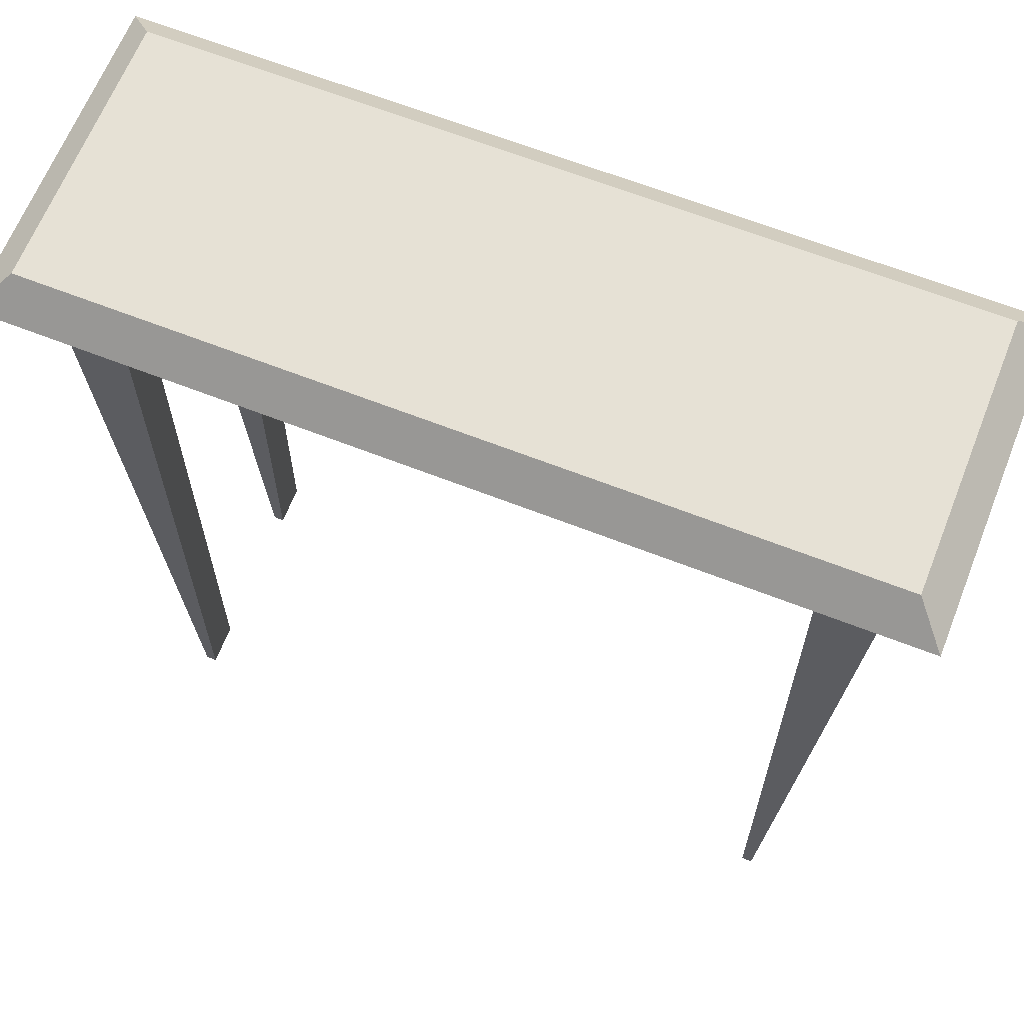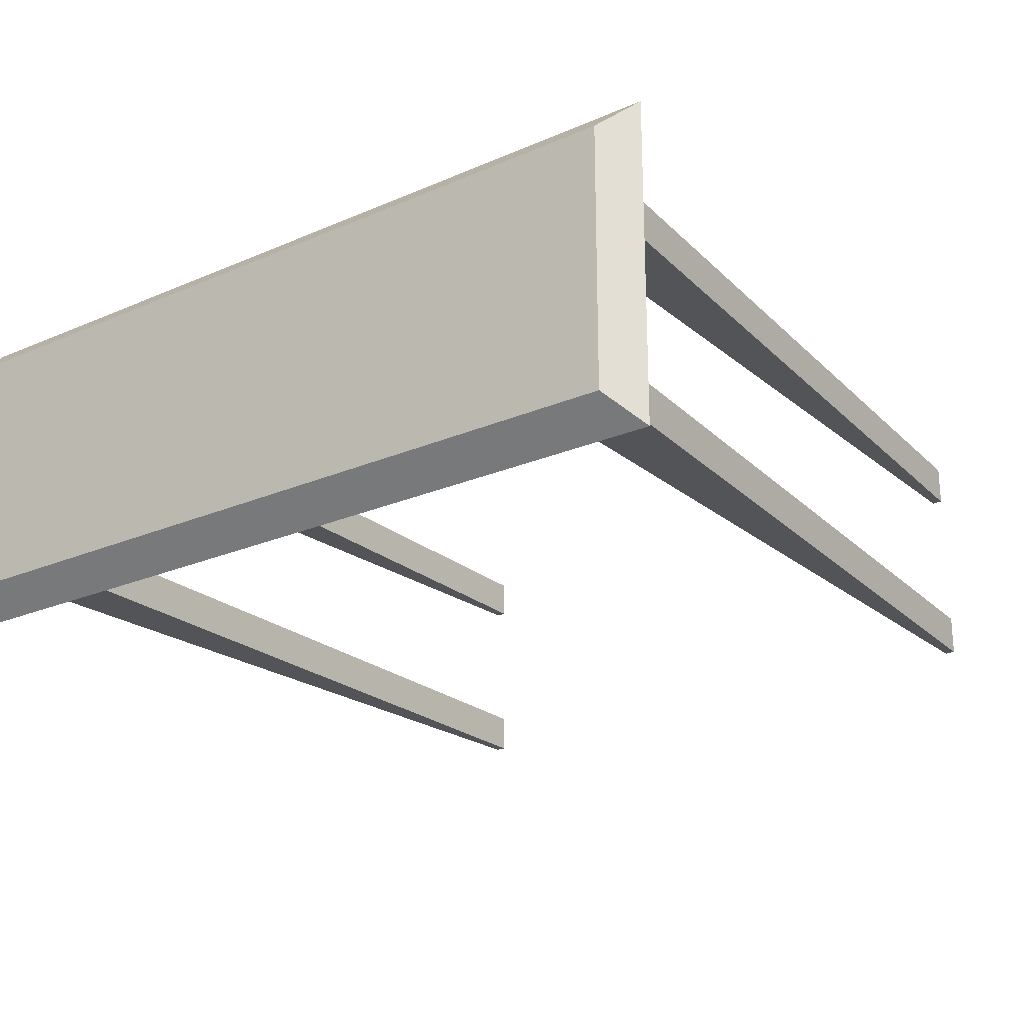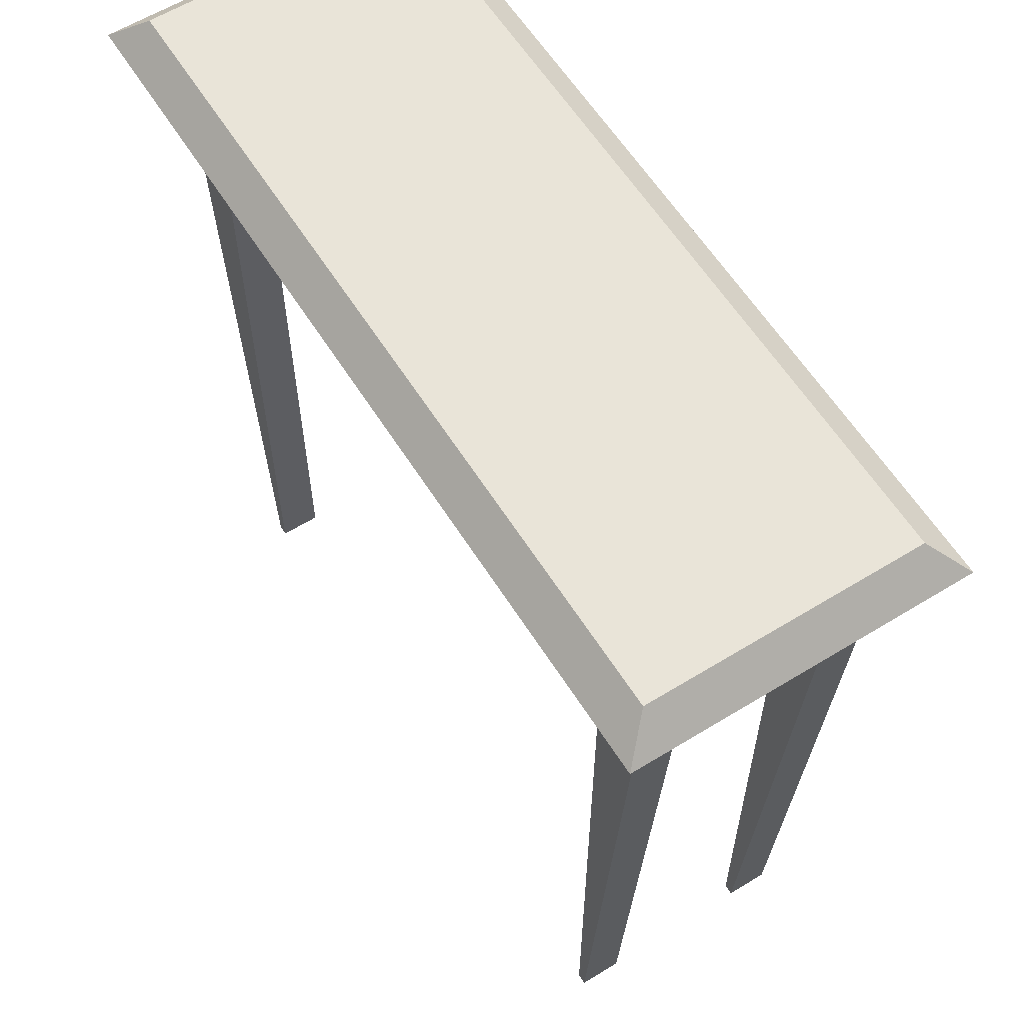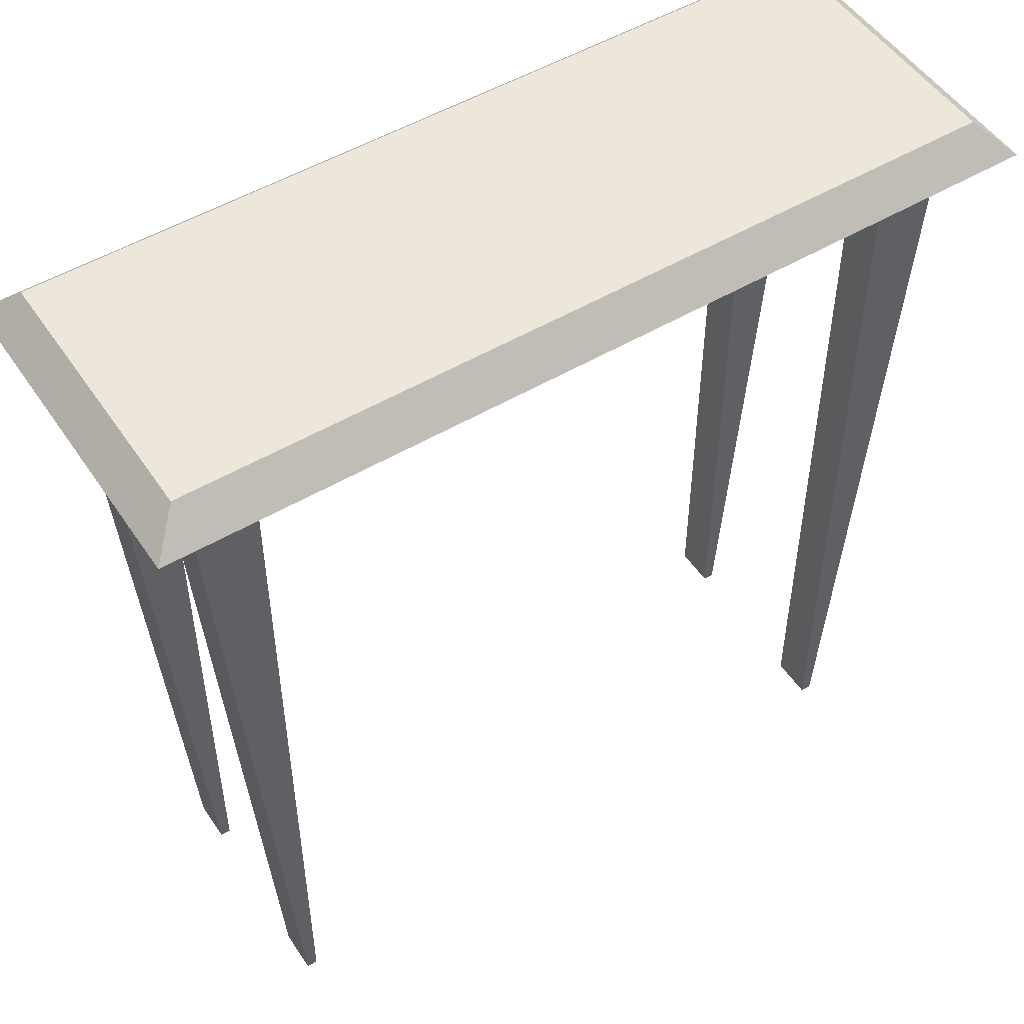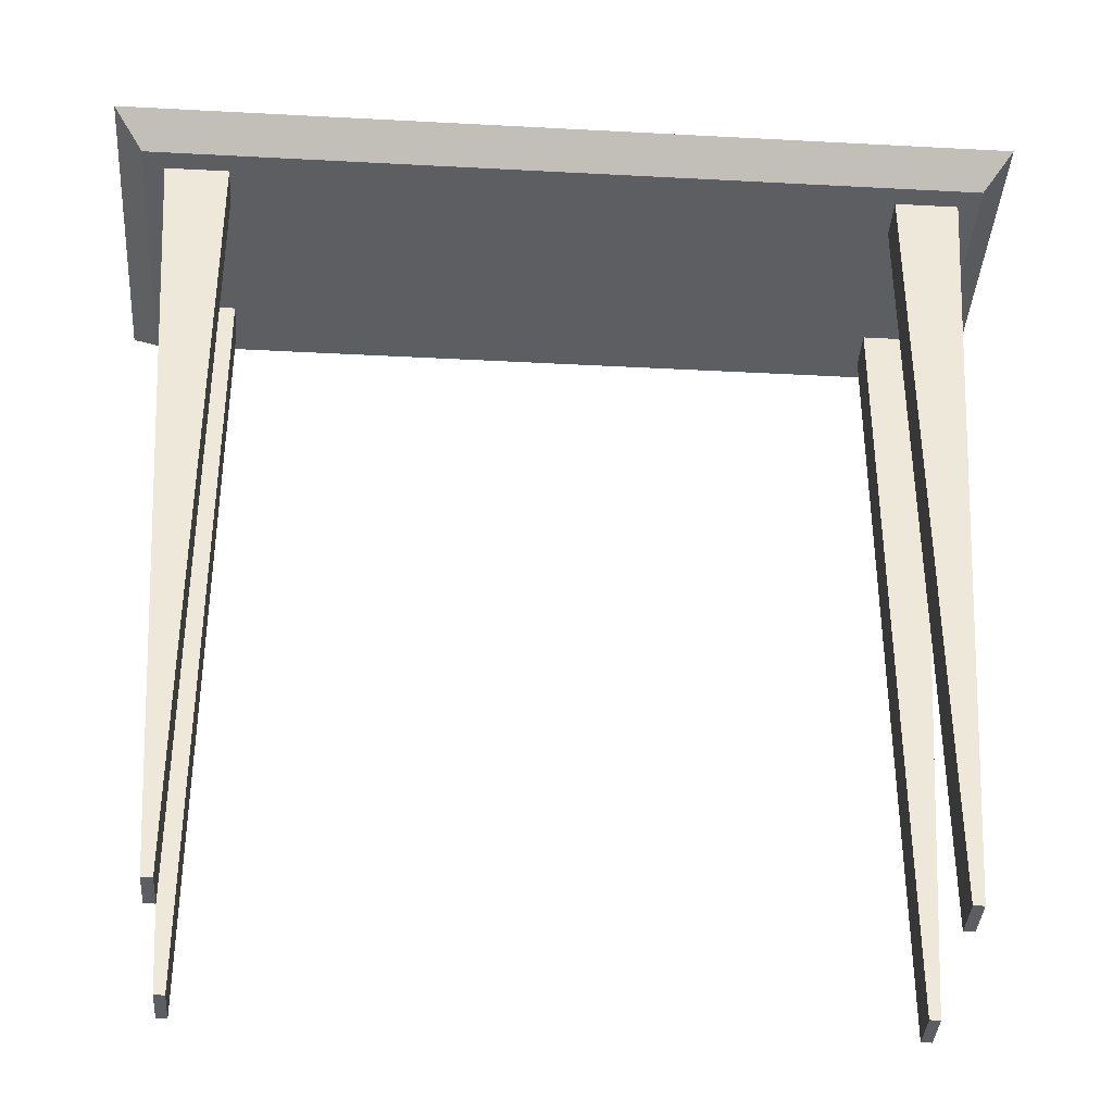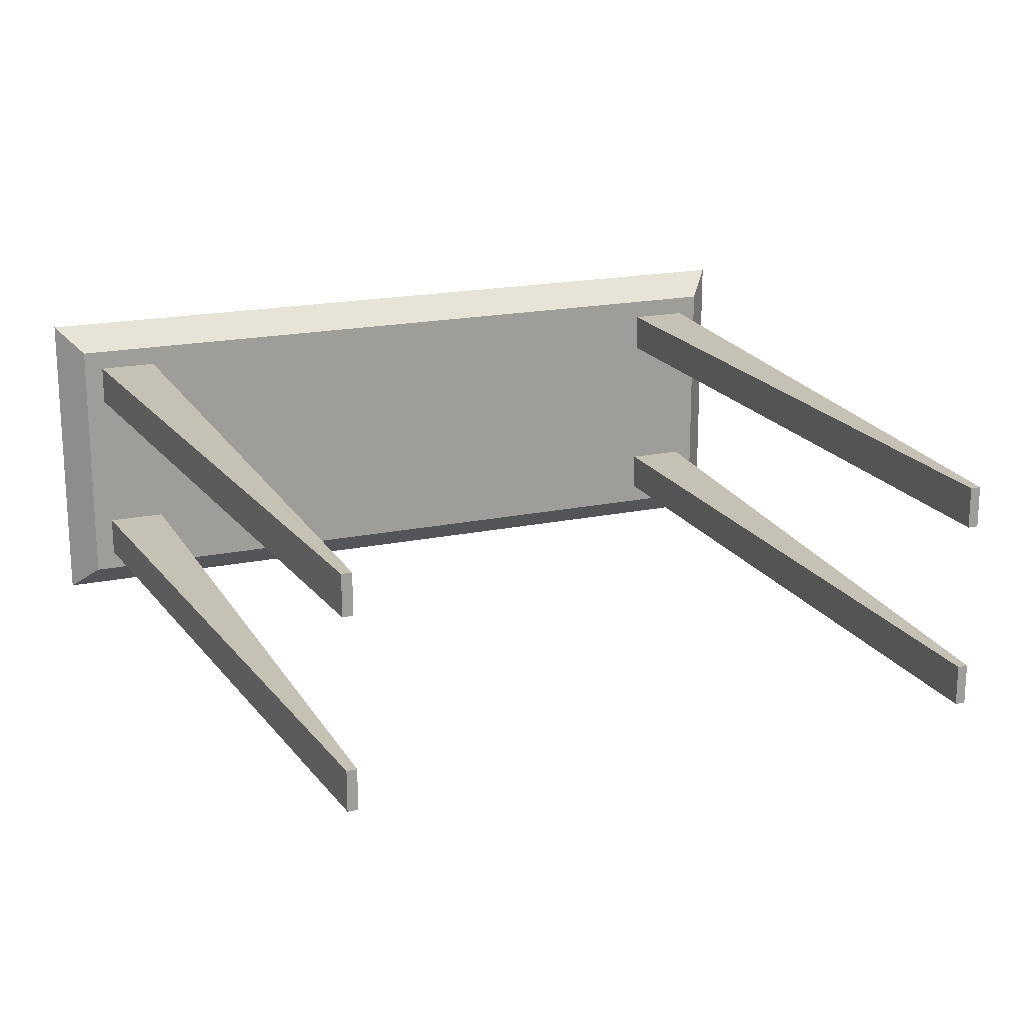
<metadata>
{"format":"obj","ext":"obj","renderer":"f3d","projection":"perspective","resolution":1024,"background":"white","views":[{"elev":64.7,"azim":21.6,"up":"+Y"},{"elev":-23.2,"azim":-143.8,"up":"+Z"},{"elev":60.3,"azim":57.9,"up":"+Y"},{"elev":51.1,"azim":147.2,"up":"+Y"},{"elev":-37.7,"azim":-3.9,"up":"+Y"},{"elev":18.7,"azim":-21.9,"up":"+Z"}]}
</metadata>
<code>
v 0.3056 0.2591 0.1021
v -0.3601 0.2344 0.1268
v 0.3303 0.2344 0.1268
v -0.3355 0.2591 0.1021
v -0.3381 0.2098 0.1048
v 0.3303 0.2344 0.1048
v -0.3355 0.2591 -0.1115
v -0.3601 0.2344 -0.1362
v 0.3083 0.2098 0.1048
v 0.3303 0.2344 0.1021
v 0.3056 0.2591 -0.1115
v 0.3083 0.2098 -0.1142
v -0.3381 0.2098 -0.1142
v 0.3303 0.2344 -0.1362
v -0.3217 0.2098 0.05552
v -0.2724 -0.4149 0.05552
v -0.2806 -0.4149 0.05552
v -0.2724 0.2098 0.05552
v -0.2806 -0.4149 0.08839
v -0.2724 0.2098 0.08839
v -0.2724 -0.4149 0.08839
v -0.3217 0.2098 0.08839
v 0.2505 -0.4149 0.05552
v 0.2423 -0.4149 0.08839
v 0.2423 -0.4149 0.05552
v 0.2505 -0.4149 0.08839
v 0.2423 0.2098 0.05552
v 0.2916 0.2098 0.08839
v 0.2916 0.2098 0.05552
v 0.2423 0.2098 0.08839
v -0.3217 0.2098 -0.0978
v -0.2724 -0.4149 -0.0978
v -0.2806 -0.4149 -0.0978
v -0.2724 0.2098 -0.0978
v -0.2806 -0.4149 -0.06492
v -0.2724 0.2098 -0.06492
v -0.2724 -0.4149 -0.06492
v -0.3217 0.2098 -0.06492
v 0.2505 -0.4149 -0.0978
v 0.2423 -0.4149 -0.06492
v 0.2423 -0.4149 -0.0978
v 0.2505 -0.4149 -0.06492
v 0.2423 0.2098 -0.0978
v 0.2916 0.2098 -0.06492
v 0.2916 0.2098 -0.0978
v 0.2423 0.2098 -0.06492
g mesh1_mesh1-geometry
f 1 2 3
f 2 1 4
f 3 2 1
f 4 1 2
f 5 3 2
f 2 3 5
f 6 1 3
f 3 1 6
f 1 7 4
f 4 7 1
f 4 8 2
f 2 8 4
f 3 5 9
f 9 5 3
f 8 5 2
f 2 5 8
f 1 6 10
f 10 6 1
f 9 6 3
f 3 6 9
f 7 1 11
f 11 1 7
f 8 4 7
f 7 4 8
f 9 12 5
f 5 8 13
f 13 8 5
f 6 12 10
f 10 12 6
f 1 10 14
f 14 10 1
f 6 9 12
f 12 9 6
f 1 14 11
f 11 14 1
f 14 7 11
f 11 7 14
f 7 14 8
f 8 14 7
f 13 5 12
f 8 12 13
f 13 12 8
f 10 12 14
f 14 12 10
f 12 8 14
f 14 8 12
g mesh1_mesh1-geometry
f 5 12 9
f 12 5 13
g mesh2_mesh2-geometry
l 1 3
l 1 4
l 11 1
l 3 2
l 3 9
l 6 3
l 2 4
l 4 7
l 7 11
l 14 11
l 5 2
l 2 8
l 9 5
l 10 6
l 8 7
l 8 14
l 12 14
l 14 10
l 5 13
l 13 8
l 13 12
g mesh3_mesh3-geometry
f 15 16 17
f 16 15 18
f 17 16 15
f 18 15 16
f 16 19 17
f 17 19 16
f 15 20 18
f 18 20 15
f 20 16 18
f 18 16 20
f 19 16 21
f 21 16 19
f 20 15 22
f 22 15 20
f 16 20 21
f 21 20 16
f 20 19 21
f 21 19 20
f 19 20 22
f 22 20 19
g mesh3_mesh3-geometry
f 19 15 17
f 17 15 19
f 15 19 22
f 22 19 15
g mesh4_mesh4-geometry
f 23 24 25
f 24 23 26
f 25 24 23
f 26 23 24
f 27 23 25
f 25 23 27
f 23 28 26
f 26 28 23
f 28 24 26
f 26 24 28
f 23 27 29
f 29 27 23
f 28 23 29
f 29 23 28
f 24 28 30
f 30 28 24
f 28 27 30
f 30 27 28
f 27 28 29
f 29 28 27
g mesh4_mesh4-geometry
f 24 27 25
f 25 27 24
f 27 24 30
f 30 24 27
g mesh5_mesh5-geometry
l 20 22
l 18 20
l 20 21
l 22 15
l 15 18
l 18 16
l 21 19
l 16 21
l 15 17
l 17 16
l 19 17
g mesh6_mesh6-geometry
l 24 26
l 25 24
l 26 23
l 28 26
l 23 25
l 27 25
l 29 23
l 28 29
l 30 28
l 29 27
l 27 30
g mesh3_mesh3-geometry
f 31 32 33
f 32 31 34
f 33 32 31
f 34 31 32
f 32 35 33
f 33 35 32
f 31 36 34
f 34 36 31
f 36 32 34
f 34 32 36
f 35 32 37
f 37 32 35
f 36 31 38
f 38 31 36
f 32 36 37
f 37 36 32
f 36 35 37
f 37 35 36
f 35 36 38
f 38 36 35
g mesh3_mesh3-geometry
f 35 31 33
f 33 31 35
f 31 35 38
f 38 35 31
g mesh4_mesh4-geometry
f 39 40 41
f 40 39 42
f 41 40 39
f 42 39 40
f 43 39 41
f 41 39 43
f 39 44 42
f 42 44 39
f 44 40 42
f 42 40 44
f 39 43 45
f 45 43 39
f 44 39 45
f 45 39 44
f 40 44 46
f 46 44 40
f 44 43 46
f 46 43 44
f 43 44 45
f 45 44 43
g mesh4_mesh4-geometry
f 40 43 41
f 41 43 40
f 43 40 46
f 46 40 43
g mesh5_mesh5-geometry
l 36 38
l 34 36
l 36 37
l 38 31
l 31 34
l 34 32
l 37 35
l 32 37
l 31 33
l 33 32
l 35 33
g mesh6_mesh6-geometry
l 40 42
l 41 40
l 42 39
l 44 42
l 39 41
l 43 41
l 45 39
l 44 45
l 46 44
l 45 43
l 43 46

</code>
